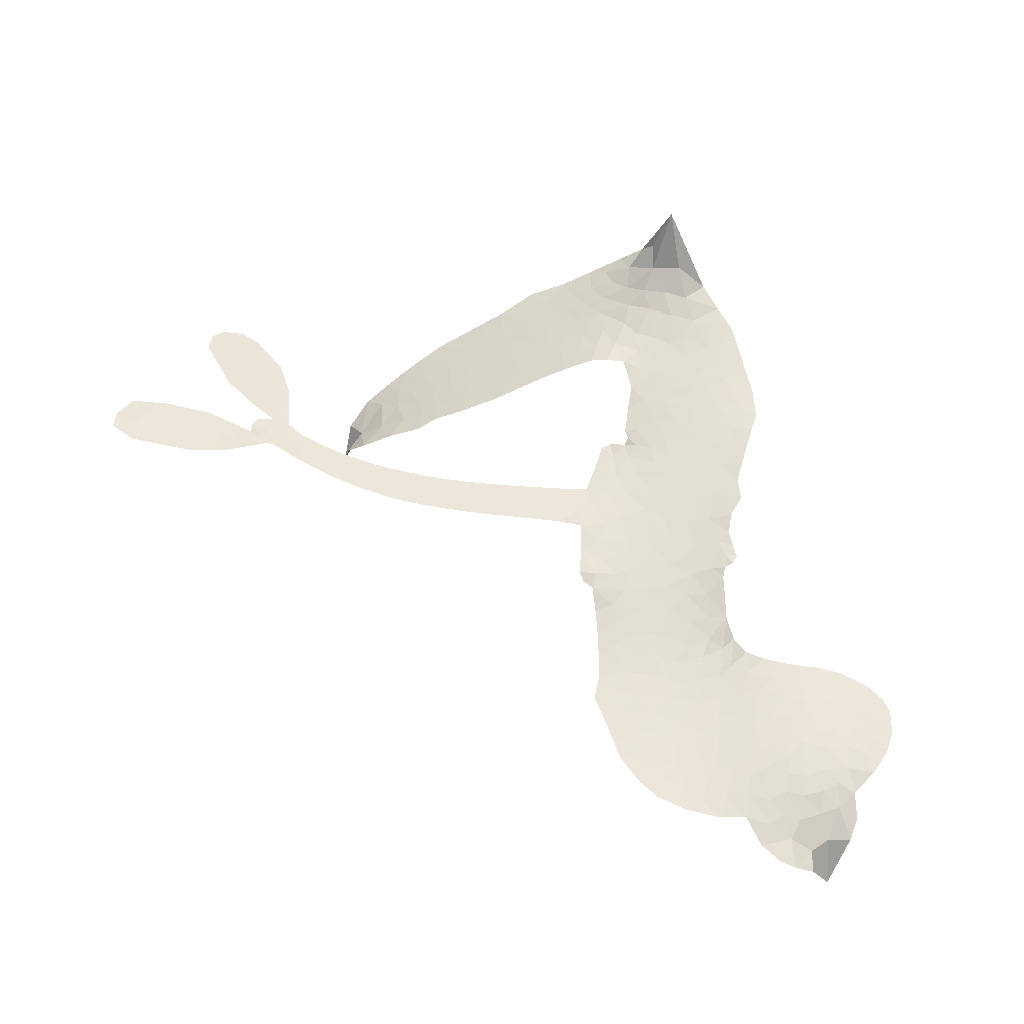
<metadata>
{"format":"obj","ext":"obj","renderer":"f3d","projection":"perspective","resolution":1024,"background":"white","views":[{"elev":47.7,"azim":-170.6,"up":"+Z"}]}
</metadata>
<code>
v 1.029 0.717 0.2257
v 1.063 0.787 0.2142
v 1.111 0.8471 0.1893
v 1.097 0.9089 0.1564
v 1.109 0.9639 0.1258
v 1.155 1.032 0
v 1.204 1.07 0.102
v 1.253 1.087 0.135
v 1.298 1.086 0.1547
v 1.356 1.06 0.1819
v 1.407 1.003 0.2241
v 1.481 1.039 0.2597
v 1.578 1.043 0.2811
v 1.654 1.024 0.2947
v 1.709 0.9903 0.3046
v 1.774 0.9269 0.3194
v 1.87 0.7597 0.357
v 1.866 0.6961 0.3705
v 1.921 0.4545 0.4716
v 1.948 0.4466 0.486
v 1.964 0.4251 0.5
v 1.982 0.2694 0.5272
v 2.532 0.3287 0.6118
v 2.908 0.2344 0.6795
v 2.927 0.2408 0.6864
v 3.123 0.3335 0.7179
v 3.298 0.3312 0.7338
v 3.37 0.2928 0.7382
v 3.372 0.2431 0.741
v 3.336 0.1939 0.75
v 3.242 0.1697 0.73
v 3.119 0.1726 0.7164
v 2.98 0.2058 0.6913
v 2.987 0.1723 0.6867
v 2.979 0.1477 0.6845
v 2.935 0.1327 0.6806
v 3.004 0.08406 0.6797
v 3.104 0.003202 0.6797
v 3.206 -0.1387 0.6797
v 3.205 -0.1865 0.6797
v 3.179 -0.2138 0.6797
v 3.118 -0.2149 0.6797
v 3.062 -0.1855 0.6797
v 2.964 -0.0872 0.6797
v 2.882 0.146 0.6784
v 1.984 0.1381 0.5463
v 1.959 -0.009065 0.5748
v 1.936 -0.02643 0.5774
v 1.892 -0.02182 0.5876
v 1.886 -0.03953 0.6008
v 1.896 -0.05632 0.6103
v 1.897 -0.189 0.669
v 1.931 -0.2607 0.7013
v 2.03 -0.258 0.6935
v 2.31 -0.1561 0.5832
v 2.404 -0.1288 0.546
v 2.491 -0.1173 0.5055
v 2.543 -0.09057 0.4795
v 2.722 -0.08515 0.3786
v 2.778 -0.1092 0.324
v 2.801 -0.143 0.25
v 2.789 -0.1951 0.3476
v 2.744 -0.2532 0.4048
v 2.534 -0.4041 0.5381
v 2.351 -0.4972 0.6229
v 2.264 -0.5624 0.662
v 2.169 -0.5849 0.6969
v 1.996 -0.6337 0.7854
v 1.925 -0.636 0.8353
v 1.842 -0.6177 1
v 1.722 -0.5475 0.7852
v 1.618 -0.4358 0.7241
v 1.533 -0.2408 0.6592
v 1.513 -0.1615 0.64
v 1.545 0.05207 0.5732
v 1.528 0.1089 0.5548
v 1.55 0.1601 0.5366
v 1.551 0.2103 0.5138
v 1.52 0.2794 0.488
v 1.527 0.3028 0.4836
v 1.55 0.3168 0.475
v 1.551 0.3401 0.4601
v 1.528 0.4407 0.3966
v 1.5 0.4852 0.3579
v 1.459 0.5024 0.3262
v 1.246 0.4712 0.2586
v 1.181 0.4748 0.2511
v 1.102 0.5018 0.2439
v 1.051 0.5429 0.2394
v 1.028 0.583 0.2368
v 1.019 0.6488 0.2319
v 2.449 0.2146 0.5994
v 2.915 0.2111 0.682
v 1.584 0.3218 0.4707
v 1.858 -0.02037 0.5938
v 1.898 -0.1228 0.6381
v 1.551 0.2817 0.4874
v 1.916 0.4092 0.4858
v 1.97 0.06521 0.5622
v 2.673 0.2084 0.6359
v 2.948 0.2192 0.688
v 2.784 0.1888 0.6569
v 2.837 0.1733 0.6682
v 1.536 0.2457 0.4976
v 1.877 0.01774 0.5788
v 3.03 0.3058 0.7066
v 2.94 0.18 0.6836
v 3 0.2568 0.6984
v 2.744 -0.1572 0.3594
v 3.152 -0.1622 0.6797
v 1.592 0.3947 0.4356
v 1.862 -0.06771 0.6142
v 1.576 0.245 0.5014
v 1.111 0.605 0.2382
v 1.274 1.008 0.1552
v 1.498 0.5671 0.3324
v 1.97 0.3466 0.5019
v 1.922 0.01641 0.574
v 2.724 0.2969 0.6416
v 2.817 0.2681 0.6585
v 1.8 0.0323 0.5787
v 1.831 0.4385 0.4567
v 1.615 0.1821 0.5268
v 1.573 0.5117 0.378
v 1.902 0.08256 0.5604
v 2.873 0.2003 0.6737
v 1.777 -0.05174 0.6088
v 2.827 0.2212 0.6633
v 2.774 0.2389 0.6528
v 1.601 0.1015 0.5563
v 2.562 -0.1996 0.4835
v 2.913 0.01135 0.6798
v 3.309 0.2655 0.7367
v 3.048 0.191 0.7065
v 3.154 -0.06744 0.6797
v 1.199 0.9138 0.1614
v 2.729 0.2009 0.6462
v 2.538 -0.1481 0.4878
v 2.925 0.07593 0.6796
v 2.462 -0.2199 0.5314
v 2.632 -0.08815 0.436
v 2.602 -0.1468 0.4558
v 1.62 0.9062 0.2996
v 1.954 -0.5177 0.7746
v 1.087 0.6731 0.2303
v 1.218 0.5802 0.2508
v 1.212 1.008 0.111
v 1.707 0.3326 0.4757
v 1.796 -0.1597 0.6496
v 3.212 0.3331 0.7265
v 3.063 0.2518 0.709
v 1.149 0.8884 0.1686
v 1.202 0.7966 0.2103
v 1.197 0.8553 0.189
v 1.298 0.8329 0.2197
v 1.255 0.8811 0.1922
v 2.639 -0.3283 0.4788
v 2.673 -0.1466 0.4135
v 1.653 0.9609 0.2993
v 1.748 0.7282 0.3529
v 1.958 -0.5816 0.8021
v 1.216 0.5215 0.2536
v 1.352 0.4874 0.2803
v 1.156 0.5538 0.2454
v 1.642 0.3462 0.4638
v 1.852 -0.1575 0.6517
v 1.823 -0.2504 0.6851
v 1.246 0.8261 0.2092
v 1.275 0.727 0.2398
v 1.343 0.9246 0.2106
v 1.254 0.9463 0.1665
v 1.581 0.9684 0.2852
v 1.698 0.8953 0.3145
v 1.813 0.7283 0.3597
v 2.083 -0.6124 0.7377
v 1.881 -0.5503 0.8371
v 1.641 0.2708 0.4939
v 1.695 0.455 0.4282
v 1.306 0.8871 0.2071
v 1.377 0.8464 0.2406
v 1.82 0.842 0.3381
v 1.583 0.4533 0.4059
v 2.005 -0.5477 0.7629
v 2.035 -0.4485 0.7213
v 1.651 0.4095 0.4387
v 1.784 0.7854 0.3449
v 1.888 0.5731 0.4135
v 1.631 0.4778 0.4069
v 1.748 0.8454 0.329
v 1.658 0.6064 0.3697
v 1.776 0.6173 0.3864
v 1.627 0.5461 0.3811
v 1.809 0.6692 0.3747
v 1.708 0.5397 0.4007
v 1.57 0.6232 0.3427
v 1.876 0.6337 0.3907
v 1.581 0.5678 0.3617
v 1.83 0.5923 0.4009
v 1.774 0.5506 0.408
v 1.836 0.5307 0.4239
v 1.785 0.4861 0.4322
v 1.903 0.5134 0.4395
v 1.759 0.4179 0.4521
v 1.856 0.4846 0.4445
v 1.527 0.5234 0.3566
v 1.81 -0.0156 0.5947
v 1.757 -0.0006683 0.5908
v 1.718 0.09333 0.5591
v 1.679 -0.06126 0.6117
v 3.28 0.2143 0.7369
v 3.24 0.271 0.7299
v 3.167 0.2772 0.722
v 1.18 0.6682 0.2361
v 1.168 0.6109 0.2418
v 1.842 0.2935 0.5029
v 1.134 0.7786 0.211
v 1.399 0.5943 0.2908
v 1.878 -0.2489 0.6893
v 1.855 -0.3598 0.7251
v 1.894 -0.3118 0.7096
v 1.843 -0.3036 0.705
v 1.748 -0.3181 0.7037
v 1.8 -0.3429 0.7171
v 1.946 -0.4009 0.7315
v 1.737 -0.4305 0.7473
v 1.906 -0.3655 0.7248
v 1.877 -0.446 0.7615
v 1.967 -0.3269 0.71
v 1.757 -0.3769 0.7274
v 1.575 -0.338 0.6901
v 1.807 -0.4316 0.7569
v 1.342 0.9933 0.1933
v 1.303 0.9582 0.1846
v 1.53 1.002 0.2717
v 1.468 0.9657 0.2538
v 1.524 0.9331 0.2745
v 1.458 0.8746 0.2617
v 1.742 0.9583 0.3118
v 1.696 0.9443 0.3078
v 1.889 -0.5992 0.8842
v 1.802 -0.5475 0.8518
v 1.351 0.7617 0.2505
v 1.797 0.8841 0.3281
v 1.639 0.7814 0.3236
v 1.66 0.1292 0.5464
v 1.658 0.05522 0.5721
v 1.743 0.2058 0.5222
v 1.679 0.1934 0.5242
v 1.723 0.1519 0.5395
v 1.796 0.1123 0.5533
v 1.63 -0.1723 0.6463
v 3.11 0.281 0.7155
v 3.137 0.228 0.7185
v 3.179 0.1719 0.7232
v 3.21 0.221 0.7269
v 1.133 0.6511 0.2347
v 1.137 0.7147 0.2253
v 1.198 0.7308 0.2266
v 1.915 0.3006 0.5093
v 1.817 0.3655 0.4783
v 1.157 0.8245 0.1974
v 1.445 0.5598 0.3121
v 1.458 0.6374 0.3038
v 1.406 0.4951 0.2987
v 1.293 0.5468 0.2655
v 1.37 0.5438 0.2851
v 1.332 0.6053 0.2703
v 1.372 0.6773 0.2714
v 1.9 -0.4988 0.7878
v 1.942 -0.4598 0.7543
v 1.836 -0.4918 0.7952
v 1.771 -0.4883 0.7847
v 2.011 -0.3813 0.7124
v 2.168 -0.214 0.6428
v 2.021 -0.3212 0.7002
v 2.07 -0.3627 0.6932
v 2.098 -0.238 0.6703
v 2.098 -0.4259 0.6962
v 2.085 -0.4896 0.7136
v 2.18 -0.3398 0.6548
v 2.071 -0.2996 0.6848
v 2.032 -0.5022 0.7373
v 2.129 -0.5363 0.7058
v 2.129 -0.3705 0.6767
v 2.131 -0.2992 0.666
v 2.204 -0.5175 0.6752
v 2.182 -0.2762 0.6458
v 2.192 -0.4302 0.6647
v 2.281 -0.3107 0.6146
v 2.143 -0.4673 0.6883
v 2.239 -0.186 0.6131
v 2.227 -0.3099 0.6342
v 2.231 -0.3776 0.6426
v 2.254 -0.2516 0.6166
v 2.276 -0.4534 0.6397
v 2.333 -0.2426 0.5857
v 1.981 -0.2599 0.7027
v 1.409 0.9335 0.2353
v 1.342 0.8125 0.2374
v 1.304 0.78 0.2343
v 1.389 0.7943 0.2548
v 1.426 0.8311 0.2592
v 1.403 0.731 0.2708
v 1.512 0.7914 0.2913
v 1.439 0.7737 0.2734
v 1.464 0.7078 0.2928
v 1.517 0.6643 0.3173
v 1.524 0.6106 0.3315
v 1.584 0.7132 0.3253
v 1.517 0.7283 0.3044
v 1.684 0.8303 0.3226
v 1.625 0.8431 0.3098
v 1.7 0.7681 0.337
v 1.557 0.8648 0.291
v 1.576 0.7951 0.3071
v 1.655 0.7075 0.3424
v 1.712 0.03596 0.5786
v 1.67 -0.002841 0.5919
v 1.529 -0.05518 0.6113
v 1.603 0.0139 0.5866
v 1.537 -0.00166 0.5936
v 1.58 -0.03576 0.6036
v 1.579 -0.1143 0.628
v 1.766 0.0717 0.5663
v 1.842 0.07347 0.5645
v 1.862 0.1415 0.5454
v 1.57 -0.1887 0.6483
v 1.687 -0.3564 0.7103
v 1.084 0.7338 0.2217
v 1.912 0.3551 0.4951
v 1.758 0.36 0.472
v 1.708 0.3927 0.4535
v 1.769 0.2887 0.4968
v 1.862 0.3958 0.4769
v 1.299 0.4797 0.2675
v 1.411 0.6443 0.2876
v 1.327 0.7103 0.2543
v 1.286 0.6575 0.2533
v 1.235 0.6843 0.2406
v 2.26 -0.5074 0.6543
v 2.303 -0.3831 0.6182
v 1.411 0.8824 0.2449
v 1.508 0.8805 0.2761
v 1.615 0.662 0.3446
v 1.64 -0.1095 0.6271
v 1.712 -0.1538 0.6437
v 1.521 -0.1084 0.6271
v 1.923 0.1366 0.5475
v 1.951 0.2035 0.5353
v 1.804 0.1758 0.5342
v 1.87 0.2165 0.5264
v 1.862 0.3389 0.4925
v 1.708 0.2654 0.4999
v 1.271 0.6012 0.2572
v 2.337 -0.4358 0.6153
v 2.443 -0.4514 0.5793
v 2.406 -0.3467 0.5739
v 2.397 -0.4745 0.6006
v 2.395 -0.4118 0.5895
v 2.456 -0.3873 0.5625
v 2.356 -0.372 0.5968
v 2.357 -0.3053 0.5858
v 2.48 -0.3044 0.538
v 2.4 -0.2494 0.561
v 2.412 -0.1895 0.5482
v 2.459 -0.1631 0.525
v 2.357 -0.1428 0.5649
v 2.222 0.1825 0.5668
v 2.252 0.3106 0.5732
v 1.916 0.2471 0.5228
v 1.807 0.2368 0.5162
v 2.504 -0.3557 0.5385
v 2.562 -0.2939 0.5021
v 2.587 -0.3661 0.5102
v 2.637 -0.2154 0.4493
v 2.362 -0.1977 0.569
v 2.106 0.1598 0.5522
v 2.591 -0.2463 0.4787
v 2.692 -0.2906 0.4437
v 2.64 -0.2705 0.4618
v 2.691 -0.2337 0.4252
v 2.115 0.2893 0.5547
v 1.999 0.2247 0.5374
v 2.048 0.279 0.5441
v 3.09 -0.1129 0.6797
v 3.095 -0.05439 0.6797
v 3.013 -0.01347 0.6797
v 3.013 -0.1368 0.6797
v 3.035 -0.07718 0.6797
v 1.169 0.9664 0.1157
v 1.812 -0.1006 0.6274
v 1.752 -0.1077 0.6288
v 1.717 0.601 0.3826
v 1.735 0.6643 0.3671
v 1.732 0.4926 0.4213
v 1.669 -0.492 0.7518
v 1.678 -0.4316 0.7348
v 2.289 -0.2088 0.5978
v 1.62 -0.262 0.6725
v 1.688 -0.2813 0.685
v 1.75 -0.2365 0.6748
v 1.666 -0.2221 0.6639
v 1.793 -0.2111 0.6685
v 1.712 -0.2054 0.6614
v 2.428 -0.2961 0.5572
v 2.519 -0.2474 0.5116
v 2.508 -0.1938 0.5075
v 2.089 0.2245 0.5506
v 2.045 0.1492 0.5468
v 2.157 0.2078 0.5592
v 2.183 0.3002 0.564
v 2.336 0.2021 0.5828
v 2.216 0.2458 0.5674
v 2.279 0.193 0.5747
v 2.391 0.3257 0.5922
v 2.298 0.2597 0.5786
v 2.372 0.2616 0.5888
v 2.321 0.3193 0.5826
v 2.393 0.2095 0.591
v 3.051 0.04316 0.6797
v 2.971 0.03222 0.6797
v 2.939 -0.03815 0.6797
v 1.68 0.6592 0.3594
v 1.554 -0.2893 0.6737
v 1.634 -0.3244 0.6931
v 1.596 -0.3869 0.7075
v 1.647 -0.3878 0.7149
v 2.042 0.1969 0.545
v 2.628 0.3172 0.6259
v 2.668 0.2689 0.6334
v 2.561 0.2179 0.6169
v 2.617 0.2151 0.6262
v 2.592 0.27 0.6213
v 2.525 0.2689 0.6111
v 2.462 0.3291 0.6019
v 2.436 0.2739 0.5981
v 2.071 -0.543 0.7309
v 2.032 -0.5933 0.7601
f 112 206 391
f 186 160 174
f 75 130 76
f 203 122 201
f 105 121 206
f 45 107 93
f 51 50 112
f 123 78 77
f 89 88 114
f 125 118 99
f 1 91 145
f 162 164 87
f 25 108 106
f 43 42 110
f 80 79 97
f 126 93 24
f 58 138 142
f 179 299 180
f 128 129 102
f 105 125 325
f 52 166 167
f 143 159 172
f 240 176 70
f 142 138 131
f 176 240 161
f 223 231 219
f 59 158 109
f 95 112 50
f 117 21 98
f 113 94 97
f 97 104 113
f 104 78 113
f 349 383 22
f 166 112 391
f 105 95 49
f 74 73 327
f 51 112 96
f 82 94 111
f 107 34 101
f 52 218 53
f 323 345 322
f 203 260 122
f 90 89 114
f 167 221 218
f 145 256 257
f 91 90 114
f 298 232 170
f 98 19 334
f 282 183 437
f 77 76 130
f 4 3 152
f 152 5 4
f 56 365 366
f 45 126 103
f 115 9 8
f 8 7 147
f 45 139 36
f 106 151 252
f 147 7 6
f 381 158 375
f 114 145 91
f 246 208 245
f 136 154 156
f 10 9 115
f 19 122 334
f 205 83 124
f 17 174 18
f 84 205 116
f 165 111 94
f 182 83 111
f 162 146 164
f 239 15 159
f 206 207 127
f 129 137 102
f 236 234 235
f 350 250 326
f 172 159 14
f 180 302 342
f 126 45 93
f 322 318 320
f 239 238 15
f 211 150 212
f 5 152 390
f 136 152 154
f 25 93 101
f 31 30 210
f 107 45 36
f 124 192 197
f 161 183 144
f 119 430 137
f 120 119 129
f 296 364 376
f 359 361 355
f 287 274 285
f 363 373 406
f 276 285 281
f 50 49 95
f 53 218 220
f 275 54 297
f 49 48 118
f 126 128 103
f 274 287 294
f 58 57 138
f 78 123 113
f 407 406 131
f 118 105 49
f 375 158 142
f 68 161 69
f 61 109 62
f 421 139 132
f 109 60 59
f 166 52 96
f 423 394 160
f 60 109 61
f 348 349 351
f 85 84 116
f 141 58 142
f 162 87 86
f 43 110 385
f 134 32 151
f 386 385 135
f 110 42 41
f 110 135 385
f 102 103 128
f 57 366 407
f 40 110 41
f 40 39 110
f 421 387 420
f 119 137 129
f 141 158 59
f 37 36 139
f 105 206 95
f 47 118 48
f 94 81 97
f 95 206 112
f 430 433 432
f 432 100 430
f 413 416 369
f 82 81 94
f 177 165 94
f 98 20 19
f 98 21 20
f 97 79 104
f 63 62 109
f 108 151 106
f 117 330 259
f 210 133 211
f 93 107 101
f 83 82 111
f 259 22 117
f 348 99 46
f 47 99 118
f 24 93 25
f 132 139 45
f 35 34 107
f 126 24 128
f 101 34 33
f 118 125 105
f 130 123 77
f 115 8 147
f 128 24 120
f 108 101 33
f 27 133 28
f 108 33 134
f 255 253 254
f 185 111 165
f 28 133 29
f 133 30 29
f 129 128 120
f 110 39 135
f 159 15 14
f 145 114 256
f 193 160 394
f 101 108 25
f 389 388 385
f 36 35 107
f 168 154 153
f 81 80 97
f 372 373 363
f 151 108 134
f 214 114 164
f 145 257 329
f 163 265 335
f 179 233 171
f 390 6 5
f 147 390 171
f 113 123 177
f 177 123 248
f 209 346 392
f 397 396 225
f 261 154 152
f 27 150 211
f 253 252 151
f 152 136 390
f 3 2 216
f 168 169 300
f 261 152 3
f 168 156 154
f 261 153 154
f 234 236 172
f 179 156 155
f 147 171 115
f 64 374 372
f 375 380 381
f 141 142 158
f 142 131 375
f 172 14 13
f 143 173 239
f 308 205 197
f 196 198 187
f 283 175 67
f 161 144 176
f 264 266 163
f 214 146 213
f 85 262 264
f 262 85 116
f 114 88 164
f 87 164 88
f 177 94 113
f 332 148 331
f 112 166 96
f 166 149 403
f 346 209 345
f 223 219 221
f 169 168 153
f 155 156 168
f 265 162 86
f 162 265 146
f 179 180 170
f 11 10 232
f 136 156 171
f 171 156 179
f 12 234 13
f 172 13 234
f 173 311 189
f 189 311 313
f 16 173 189
f 200 198 199
f 288 280 284
f 183 282 144
f 270 184 224
f 70 176 241
f 245 248 123
f 148 165 177
f 188 194 192
f 188 182 185
f 179 155 299
f 179 170 233
f 299 300 242
f 301 302 180
f 188 192 124
f 17 181 186
f 83 182 124
f 438 161 68
f 437 283 279
f 288 290 286
f 220 226 228
f 332 165 148
f 188 185 178
f 17 186 174
f 189 186 181
f 174 193 18
f 185 182 111
f 202 187 200
f 182 188 124
f 16 189 243
f 311 173 312
f 189 313 186
f 194 190 192
f 18 193 196
f 194 188 178
f 190 195 197
f 160 193 174
f 198 196 193
f 122 204 201
f 393 194 199
f 160 313 316
f 304 314 343
f 190 197 192
f 198 193 191
f 197 195 308
f 199 191 393
f 198 191 199
f 395 194 178
f 198 200 187
f 201 200 199
f 204 19 202
f 395 199 194
f 201 395 203
f 332 178 185
f 204 202 200
f 260 331 333
f 201 204 200
f 19 204 122
f 83 205 84
f 197 205 124
f 207 206 121
f 206 127 391
f 324 317 207
f 130 320 246
f 250 350 249
f 123 130 245
f 127 207 209
f 207 121 324
f 30 133 210
f 133 27 211
f 150 26 212
f 210 211 255
f 252 212 26
f 253 255 212
f 146 354 339
f 258 153 216
f 146 214 164
f 256 214 213
f 353 247 333
f 348 46 349
f 2 1 329
f 216 257 258
f 307 263 308
f 354 267 338
f 52 167 218
f 221 220 218
f 221 167 223
f 269 270 227
f 219 226 220
f 53 220 228
f 167 222 223
f 219 220 221
f 402 400 404
f 328 225 229
f 222 229 223
f 269 227 271
f 226 227 224
f 224 273 228
f 397 72 396
f 71 70 241
f 227 226 219
f 226 224 228
f 223 229 231
f 144 269 176
f 273 224 184
f 297 53 228
f 399 251 327
f 231 229 225
f 400 402 399
f 426 427 425
f 71 241 272
f 219 231 227
f 10 115 232
f 233 115 171
f 170 232 233
f 115 233 232
f 11 235 12
f 234 12 235
f 11 232 298
f 236 143 172
f 235 11 298
f 235 237 343
f 299 301 180
f 237 302 304
f 143 239 159
f 173 16 238
f 173 238 239
f 70 69 240
f 161 240 69
f 176 269 271
f 271 231 272
f 338 268 337
f 262 263 217
f 314 312 143
f 189 181 243
f 316 313 244
f 246 245 130
f 249 248 245
f 319 322 321
f 318 207 317
f 250 249 208
f 215 260 333
f 249 245 208
f 248 247 353
f 250 208 324
f 247 248 249
f 325 250 324
f 325 326 250
f 230 399 424
f 400 222 401
f 106 252 26
f 253 151 32
f 255 254 31
f 212 252 253
f 210 255 31
f 253 32 254
f 212 255 211
f 214 256 114
f 257 256 213
f 257 213 258
f 216 2 329
f 339 258 213
f 169 153 258
f 330 117 98
f 326 351 350
f 331 260 203
f 259 330 352
f 3 216 261
f 153 261 216
f 263 262 116
f 266 264 262
f 310 304 305
f 301 242 303
f 265 266 267
f 266 262 217
f 267 266 217
f 265 163 266
f 268 267 217
f 268 338 267
f 263 336 217
f 268 303 337
f 270 269 144
f 227 231 271
f 270 144 282
f 227 270 224
f 272 231 225
f 176 271 241
f 272 225 396
f 241 271 272
f 184 278 276
f 228 273 275
f 276 284 285
f 285 274 277
f 273 276 275
f 284 276 278
f 184 276 273
f 54 275 281
f 175 283 437
f 276 281 275
f 279 184 282
f 278 184 279
f 437 279 282
f 290 288 284
f 376 398 296
f 277 54 281
f 282 184 270
f 438 183 161
f 66 286 67
f 67 286 283
f 279 290 278
f 284 280 285
f 285 280 287
f 277 281 285
f 340 65 295
f 278 290 284
f 292 287 280
f 294 287 292
f 340 286 66
f 341 293 295
f 292 280 293
f 358 359 355
f 279 283 290
f 286 290 283
f 293 280 288
f 291 294 398
f 294 292 289
f 295 293 288
f 289 292 293
f 294 289 296
f 294 291 274
f 340 288 286
f 293 341 289
f 361 362 341
f 365 376 364
f 342 170 180
f 275 297 228
f 237 235 298
f 300 299 155
f 301 299 242
f 168 300 155
f 337 300 169
f 242 337 303
f 342 302 237
f 305 301 303
f 311 312 244
f 336 303 268
f 307 310 306
f 301 305 302
f 305 303 306
f 303 336 306
f 304 302 305
f 307 306 263
f 305 306 310
f 308 263 116
f 307 195 309
f 308 116 205
f 195 307 308
f 309 344 316
f 309 244 315
f 307 309 310
f 315 310 309
f 312 173 143
f 313 311 244
f 314 143 236
f 315 312 314
f 244 309 316
f 186 313 160
f 343 314 236
f 315 314 304
f 315 304 310
f 244 312 315
f 344 309 195
f 393 394 423
f 208 246 317
f 318 317 246
f 75 320 130
f 207 318 209
f 323 251 345
f 320 318 246
f 320 321 322
f 322 319 323
f 320 75 321
f 318 322 209
f 347 74 323
f 327 323 74
f 317 324 208
f 325 324 121
f 105 325 121
f 326 325 125
f 348 326 125
f 350 247 249
f 230 425 399
f 323 327 251
f 427 397 328
f 73 399 327
f 145 329 1
f 216 329 257
f 334 330 98
f 215 352 260
f 332 331 203
f 331 148 333
f 178 332 203
f 332 185 165
f 353 333 148
f 371 247 350
f 122 260 334
f 334 260 352
f 336 263 306
f 265 86 335
f 268 217 336
f 300 337 242
f 337 169 338
f 169 258 339
f 265 354 146
f 146 339 213
f 169 339 338
f 65 340 66
f 288 340 295
f 65 355 295
f 341 295 355
f 237 298 342
f 170 342 298
f 235 343 236
f 304 343 237
f 195 190 344
f 423 344 190
f 346 345 251
f 322 345 209
f 399 425 400
f 391 392 149
f 99 348 125
f 323 319 347
f 413 410 368
f 259 370 22
f 215 351 370
f 326 348 351
f 371 333 247
f 370 351 349
f 371 215 333
f 259 352 215
f 334 352 330
f 148 177 353
f 248 353 177
f 267 354 265
f 339 354 338
f 360 363 357
f 289 341 362
f 357 359 360
f 358 356 359
f 364 140 365
f 360 359 356
f 355 65 358
f 361 359 357
f 356 64 360
f 364 405 140
f 361 357 362
f 355 361 341
f 357 363 405
f 289 362 296
f 360 64 372
f 374 157 373
f 296 362 364
f 362 357 405
f 366 365 140
f 398 376 55
f 366 140 407
f 56 366 57
f 417 415 418
f 365 56 367
f 428 384 383
f 22 370 349
f 215 370 259
f 350 351 371
f 215 371 351
f 373 157 380
f 363 360 372
f 378 375 131
f 373 378 406
f 372 374 373
f 381 380 379
f 365 367 376
f 55 376 367
f 377 410 408
f 46 383 349
f 406 378 131
f 373 380 378
f 63 381 379
f 380 375 378
f 157 379 380
f 63 109 381
f 158 381 109
f 408 382 384
f 22 383 384
f 386 135 38
f 377 408 428
f 428 46 409
f 385 386 389
f 387 386 38
f 389 44 388
f 421 420 37
f 422 44 387
f 386 387 389
f 43 385 388
f 44 389 387
f 171 390 136
f 6 390 147
f 392 391 127
f 166 391 149
f 209 392 127
f 149 392 346
f 394 393 191
f 190 194 393
f 193 394 191
f 423 160 316
f 203 395 178
f 199 395 201
f 272 396 71
f 222 328 229
f 328 397 225
f 291 398 55
f 294 296 398
f 400 328 222
f 401 222 167
f 399 402 251
f 167 403 401
f 404 149 346
f 404 400 401
f 346 251 402
f 166 403 167
f 404 403 149
f 404 401 403
f 346 402 404
f 140 405 363
f 362 405 364
f 407 131 138
f 363 406 140
f 407 138 57
f 140 406 407
f 410 377 368
f 413 411 410
f 428 408 384
f 382 408 410
f 413 414 416
f 382 410 411
f 369 411 413
f 416 414 412
f 436 434 435
f 413 368 414
f 417 416 412
f 92 436 419
f 418 369 416
f 417 419 436
f 139 421 37
f 417 418 416
f 417 412 419
f 387 38 420
f 422 421 132
f 344 423 316
f 421 422 387
f 393 423 190
f 72 397 427
f 399 73 424
f 400 425 328
f 425 427 328
f 425 230 426
f 72 427 426
f 46 428 383
f 377 428 409
f 119 429 430
f 137 430 100
f 432 433 431
f 429 23 433
f 434 431 433
f 433 430 429
f 434 433 23
f 415 417 436
f 92 431 434
f 434 436 92
f 434 23 435
f 415 436 435
f 437 183 438
f 68 175 438
f 437 438 175

</code>
